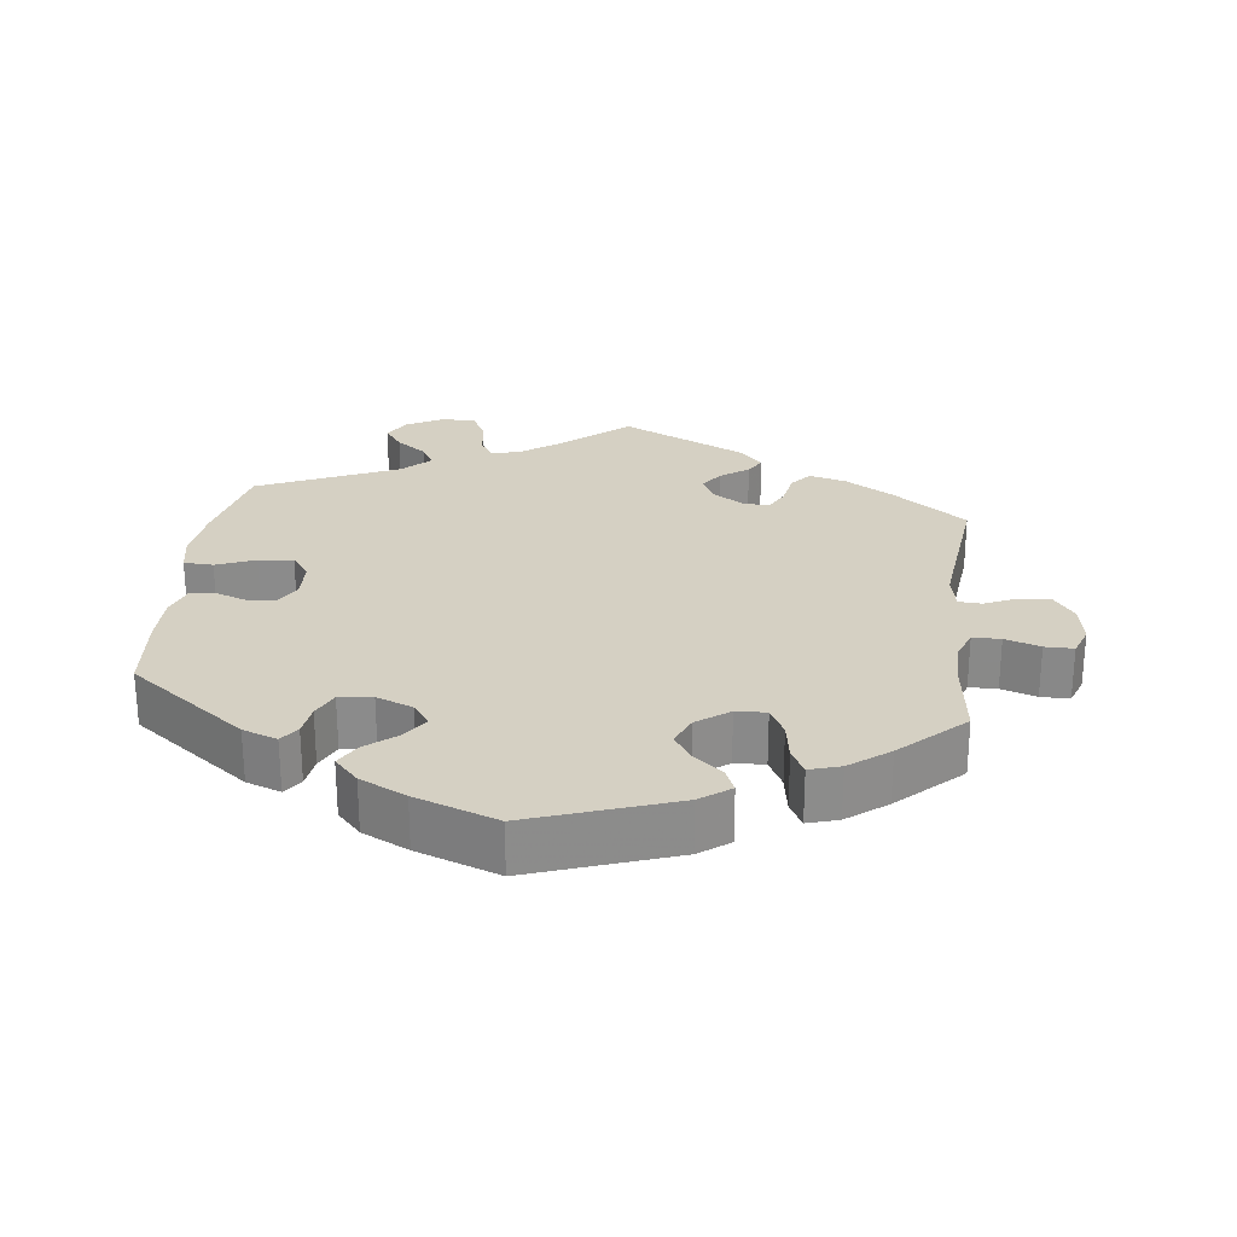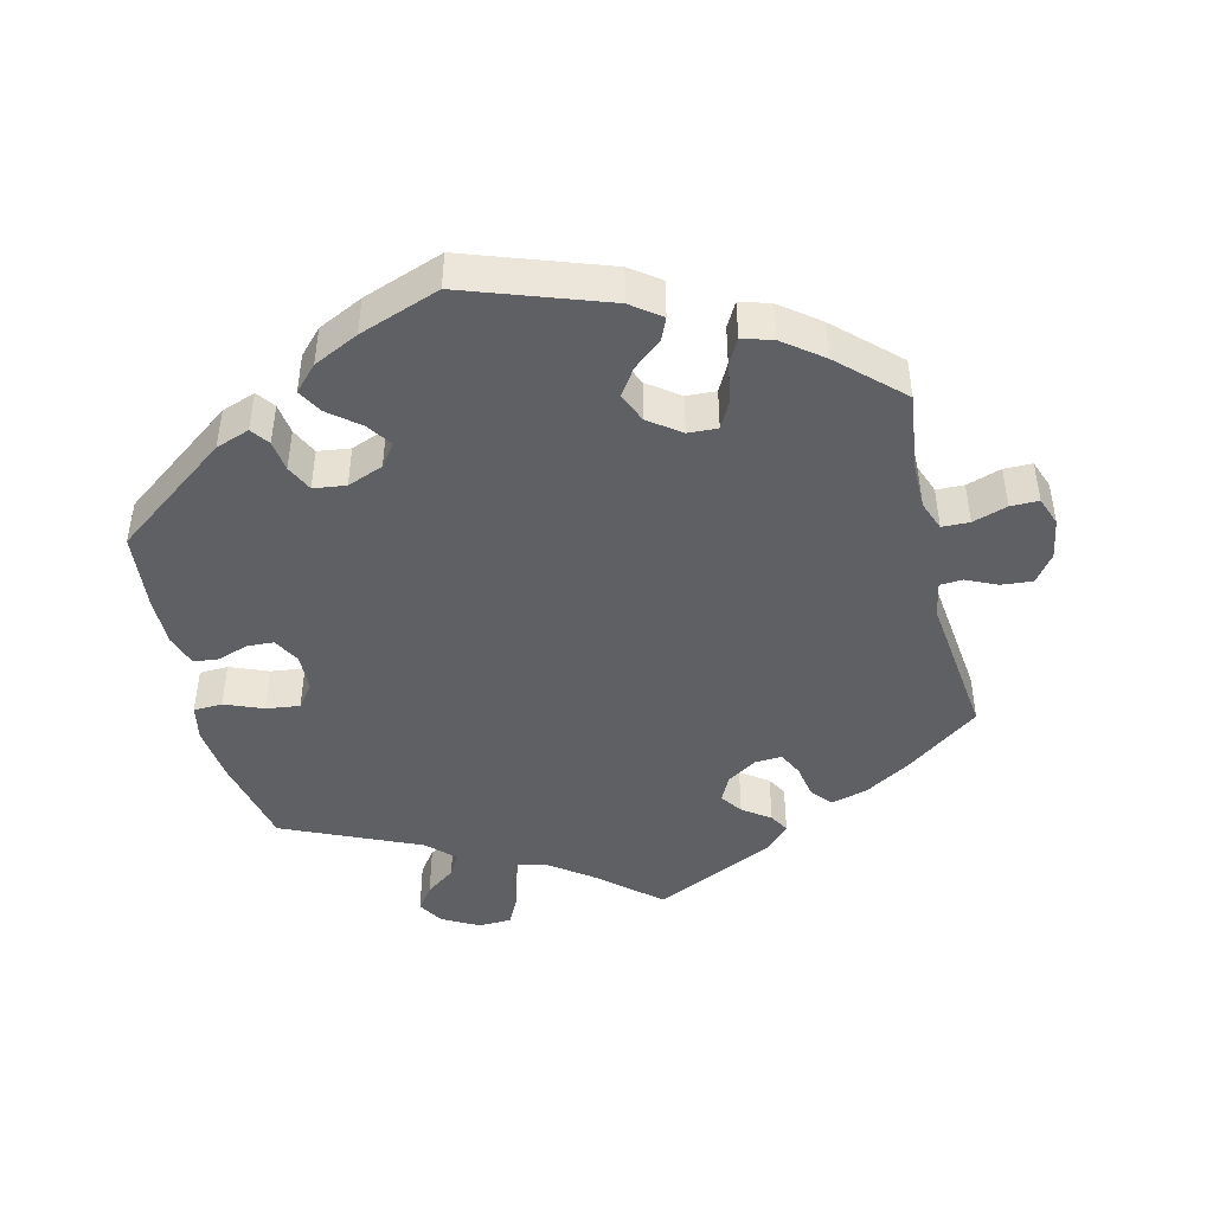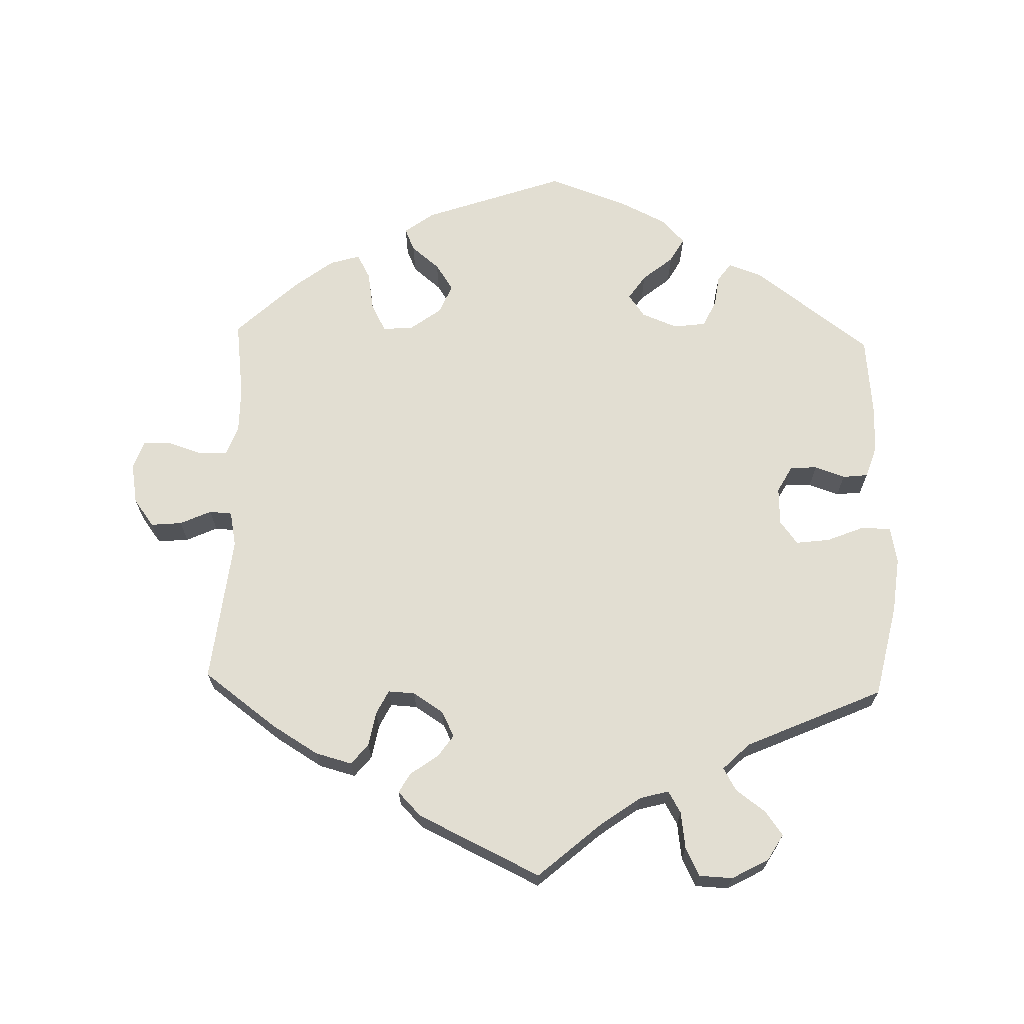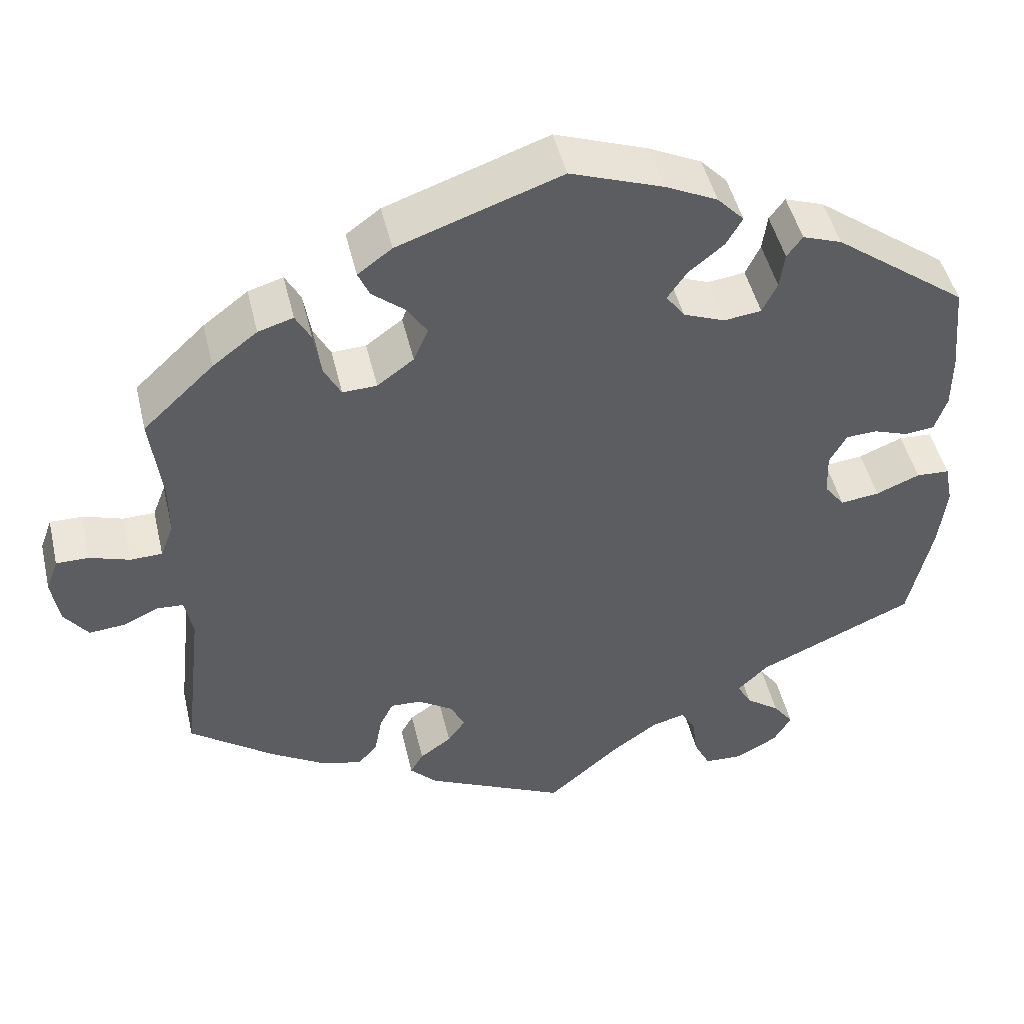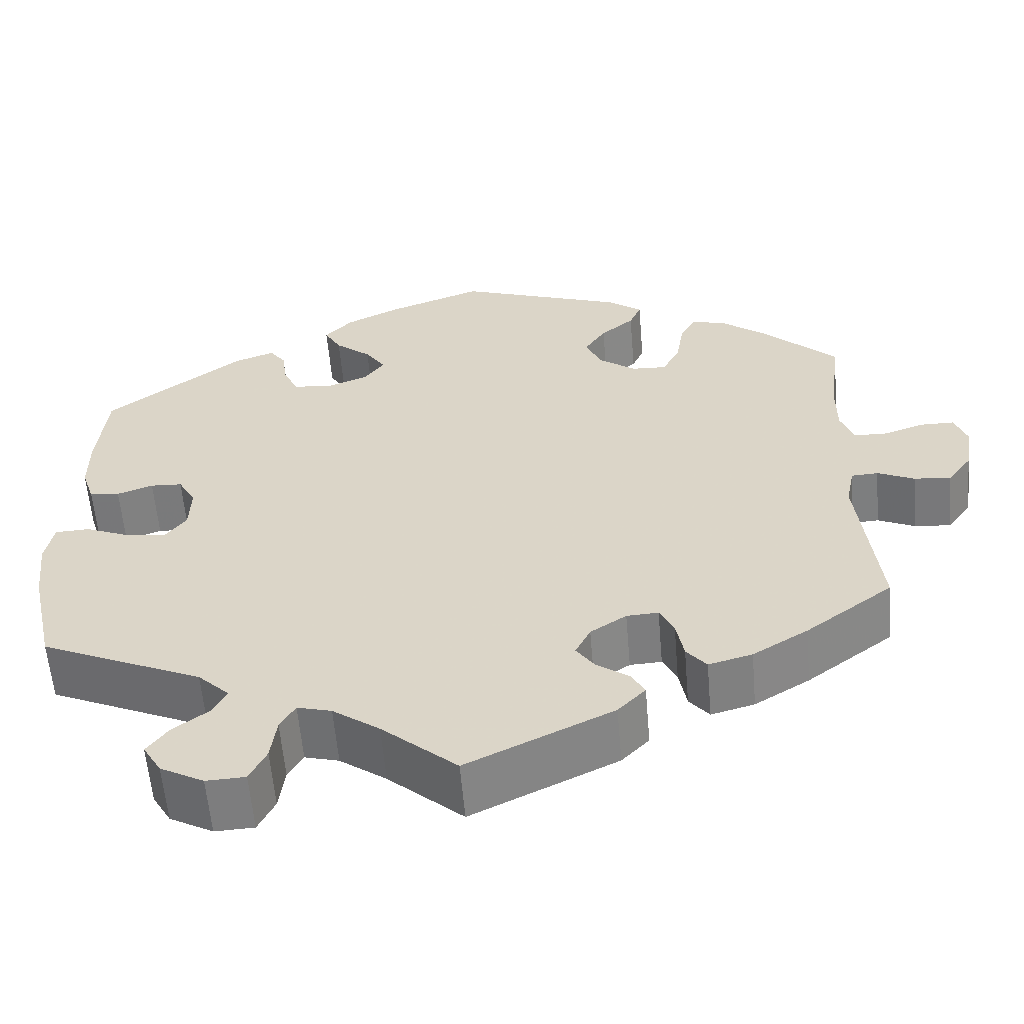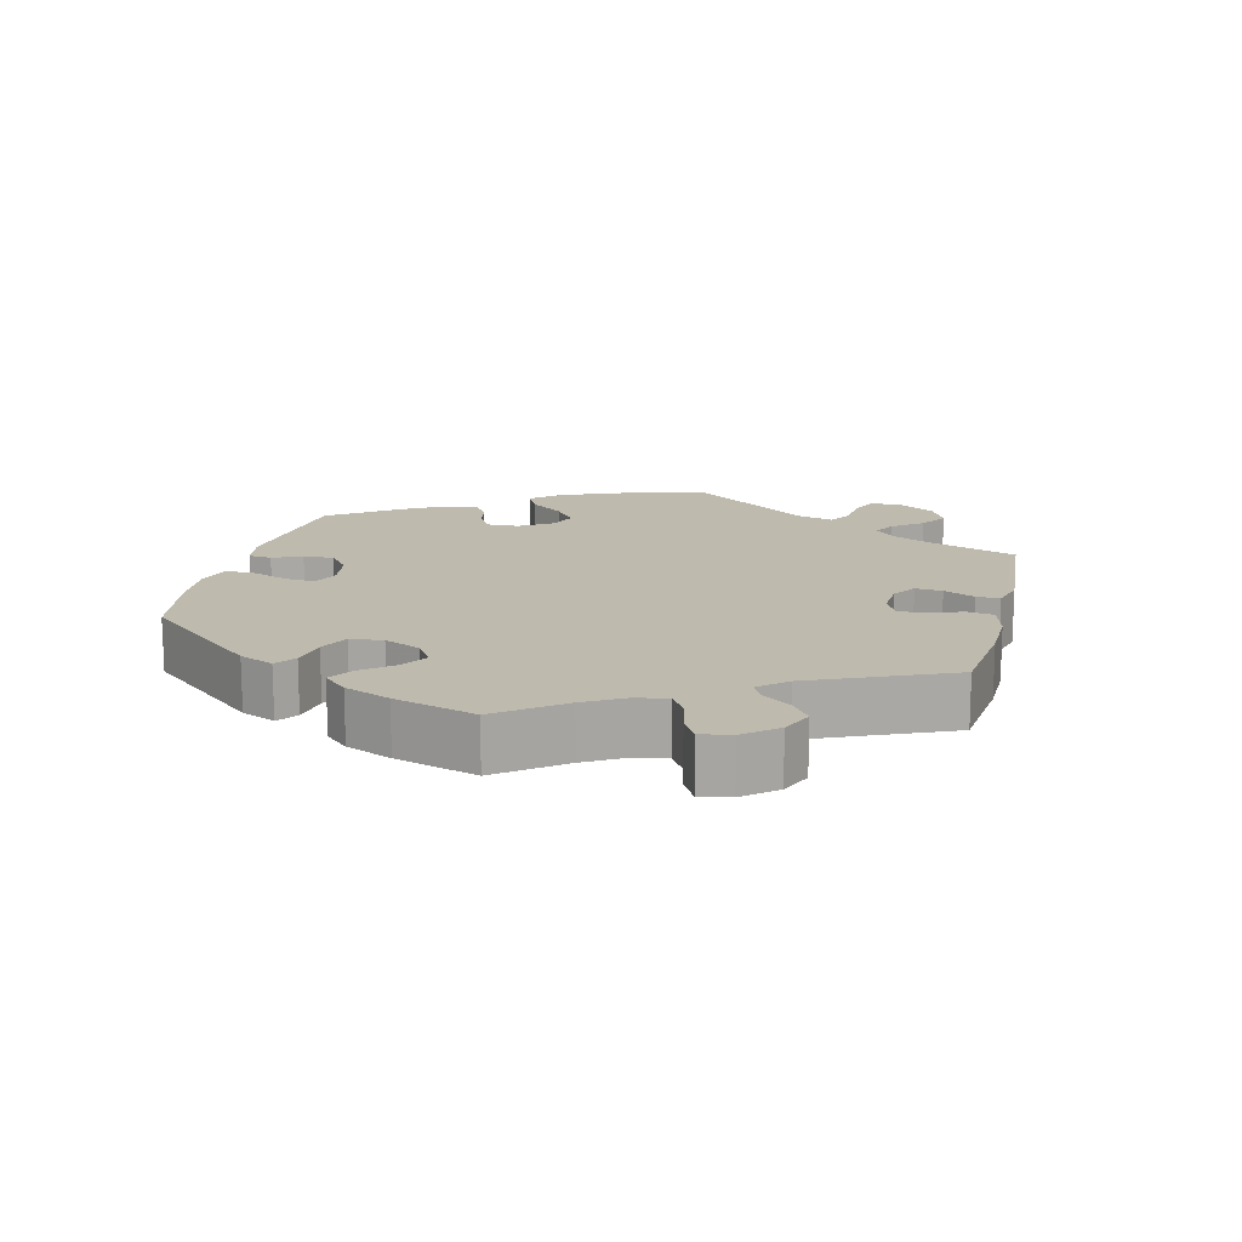
<metadata>
{"format":"obj","ext":"obj","renderer":"f3d","projection":"perspective","resolution":1024,"background":"white","views":[{"elev":26.2,"azim":6.8,"up":"+Y"},{"elev":-45.2,"azim":13.6,"up":"+Y"},{"elev":67.8,"azim":-178.4,"up":"+Y"},{"elev":47.4,"azim":166.9,"up":"+Z"},{"elev":-58.7,"azim":4.8,"up":"+Z"},{"elev":15.4,"azim":73.7,"up":"+Y"}]}
</metadata>
<code>
v 0.199 0.07 0.508
v 0.241 0.07 0.477
v 0.227 0.07 0.445
v 0.187 0.07 0.412
v 0.162 0.07 0.374
v 0.18 0.07 0.332
v 0.225 0.07 0.299
v 0.267 0.07 0.297
v 0.288 0.07 0.337
v 0.297 0.07 0.392
v 0.316 0.07 0.427
v 0.359 0.07 0.414
v 0.414 0.07 0.372
v 0.501 0.07 0.29
v 0.487 0.07 0.179
v 0.487 0.07 0.114
v 0.503 0.07 0.072
v 0.542 0.07 0.071
v 0.591 0.07 0.087
v 0.631 0.07 0.087
v 0.646 0.07 0.046
v 0.636 0.07 -0.012
v 0.607 0.07 -0.051
v 0.563 0.07 -0.047
v 0.519 0.07 -0.027
v 0.487 0.07 -0.029
v 0.477 0.07 -0.079
v 0.501 0.07 -0.289
v 0.397 0.07 -0.366
v 0.331 0.07 -0.406
v 0.279 0.07 -0.42
v 0.255 0.07 -0.391
v 0.246 0.07 -0.342
v 0.229 0.07 -0.308
v 0.191 0.07 -0.31
v 0.148 0.07 -0.338
v 0.13 0.07 -0.374
v 0.152 0.07 -0.405
v 0.191 0.07 -0.433
v 0.207 0.07 -0.461
v 0.174 0.07 -0.495
v 0 0.07 -0.578
v -0.09 0.07 -0.5
v -0.146 0.07 -0.46
v -0.187 0.07 -0.449
v -0.205 0.07 -0.48
v -0.212 0.07 -0.532
v -0.232 0.07 -0.572
v -0.279 0.07 -0.574
v -0.331 0.07 -0.546
v -0.353 0.07 -0.509
v -0.328 0.07 -0.475
v -0.286 0.07 -0.444
v -0.268 0.07 -0.412
v -0.306 0.07 -0.375
v -0.5 0.07 -0.289
v -0.529 0.07 -0.157
v -0.538 0.07 -0.078
v -0.528 0.07 -0.027
v -0.487 0.07 -0.025
v -0.433 0.07 -0.047
v -0.385 0.07 -0.053
v -0.36 0.07 -0.02
v -0.358 0.07 0.034
v -0.379 0.07 0.072
v -0.417 0.07 0.074
v -0.46 0.07 0.059
v -0.496 0.07 0.063
v -0.511 0.07 0.108
v -0.511 0.07 0.176
v -0.5 0.07 0.289
v -0.336 0.07 0.411
v -0.288 0.07 0.428
v -0.269 0.07 0.402
v -0.263 0.07 0.358
v -0.245 0.07 0.32
v -0.199 0.07 0.314
v -0.148 0.07 0.334
v -0.125 0.07 0.366
v -0.149 0.07 0.401
v -0.192 0.07 0.436
v -0.212 0.07 0.471
v -0.179 0.07 0.506
v -0.115 0.07 0.537
v -0.001 0.07 0.578
v 0.199 0 0.508
v 0.241 0 0.477
v 0.227 0 0.445
v 0.187 0 0.412
v 0.162 0 0.374
v 0.18 0 0.332
v 0.225 0 0.299
v 0.267 0 0.297
v 0.288 0 0.337
v 0.297 0 0.392
v 0.316 0 0.427
v 0.359 0 0.414
v 0.414 0 0.372
v 0.501 0 0.29
v 0.487 0 0.179
v 0.487 0 0.114
v 0.503 0 0.072
v 0.542 0 0.071
v 0.591 0 0.087
v 0.631 0 0.087
v 0.646 0 0.046
v 0.636 0 -0.012
v 0.607 0 -0.051
v 0.563 0 -0.047
v 0.519 0 -0.027
v 0.487 0 -0.029
v 0.477 0 -0.079
v 0.501 0 -0.289
v 0.397 0 -0.366
v 0.331 0 -0.406
v 0.279 0 -0.42
v 0.255 0 -0.391
v 0.246 0 -0.342
v 0.229 0 -0.308
v 0.191 0 -0.31
v 0.148 0 -0.338
v 0.13 0 -0.374
v 0.152 0 -0.405
v 0.191 0 -0.433
v 0.207 0 -0.461
v 0.174 0 -0.495
v 0 0 -0.578
v -0.09 0 -0.5
v -0.146 0 -0.46
v -0.187 0 -0.449
v -0.205 0 -0.48
v -0.212 0 -0.532
v -0.232 0 -0.572
v -0.279 0 -0.574
v -0.331 0 -0.546
v -0.353 0 -0.509
v -0.328 0 -0.475
v -0.286 0 -0.444
v -0.268 0 -0.412
v -0.306 0 -0.375
v -0.5 0 -0.289
v -0.529 0 -0.157
v -0.538 0 -0.078
v -0.528 0 -0.027
v -0.487 0 -0.025
v -0.433 0 -0.047
v -0.385 0 -0.053
v -0.36 0 -0.02
v -0.358 0 0.034
v -0.379 0 0.072
v -0.417 0 0.074
v -0.46 0 0.059
v -0.496 0 0.063
v -0.511 0 0.108
v -0.511 0 0.176
v -0.5 0 0.289
v -0.336 0 0.411
v -0.288 0 0.428
v -0.269 0 0.402
v -0.263 0 0.358
v -0.245 0 0.32
v -0.199 0 0.314
v -0.148 0 0.334
v -0.125 0 0.366
v -0.149 0 0.401
v -0.192 0 0.436
v -0.212 0 0.471
v -0.179 0 0.506
v -0.115 0 0.537
v -0.001 0 0.578
f 80 81 82 83
f 79 80 83 84
f 72 73 74 75
f 72 75 76
f 71 72 76
f 70 71 76 77
f 66 67 68 69
f 65 66 69 70
f 58 59 60 61
f 58 61 62
f 55 56 57 58
f 54 55 58 62
f 50 51 52 53
f 50 53 54
f 49 50 54
f 46 47 48 49
f 45 46 49 54
f 44 45 54 62
f 40 41 42 43
f 38 39 40 43
f 37 38 43 44
f 36 37 44 62
f 30 31 32 33
f 30 33 34
f 27 28 29 30
f 26 27 30 34
f 22 23 24 25
f 22 25 26
f 21 22 26
f 18 19 20 21
f 17 18 21 26
f 16 17 26 34
f 12 13 14 15
f 9 10 11 12
f 8 9 12 15
f 7 8 15 16
f 1 2 3 4
f 1 4 5
f 79 84 85 1
f 65 70 77 78
f 64 65 78
f 63 64 78 79
f 35 36 62 63
f 7 16 34 35
f 6 7 35 63
f 5 6 63 79
f 1 5 79
f 168 167 166 165
f 169 168 165 164
f 160 159 158 157
f 161 160 157
f 161 157 156
f 162 161 156 155
f 154 153 152 151
f 155 154 151 150
f 146 145 144 143
f 147 146 143
f 143 142 141 140
f 147 143 140 139
f 138 137 136 135
f 139 138 135
f 139 135 134
f 134 133 132 131
f 139 134 131 130
f 147 139 130 129
f 128 127 126 125
f 128 125 124 123
f 129 128 123 122
f 147 129 122 121
f 118 117 116 115
f 119 118 115
f 115 114 113 112
f 119 115 112 111
f 110 109 108 107
f 111 110 107
f 111 107 106
f 106 105 104 103
f 111 106 103 102
f 119 111 102 101
f 100 99 98 97
f 97 96 95 94
f 100 97 94 93
f 101 100 93 92
f 89 88 87 86
f 90 89 86
f 86 170 169 164
f 163 162 155 150
f 163 150 149
f 164 163 149 148
f 148 147 121 120
f 120 119 101 92
f 148 120 92 91
f 164 148 91 90
f 164 90 86
f 1 86 87 2
f 2 87 88 3
f 3 88 89 4
f 4 89 90 5
f 5 90 91 6
f 6 91 92 7
f 7 92 93 8
f 8 93 94 9
f 9 94 95 10
f 10 95 96 11
f 11 96 97 12
f 12 97 98 13
f 13 98 99 14
f 14 99 100 15
f 15 100 101 16
f 16 101 102 17
f 17 102 103 18
f 18 103 104 19
f 19 104 105 20
f 20 105 106 21
f 21 106 107 22
f 22 107 108 23
f 23 108 109 24
f 24 109 110 25
f 25 110 111 26
f 26 111 112 27
f 27 112 113 28
f 28 113 114 29
f 29 114 115 30
f 30 115 116 31
f 31 116 117 32
f 32 117 118 33
f 33 118 119 34
f 34 119 120 35
f 35 120 121 36
f 36 121 122 37
f 37 122 123 38
f 38 123 124 39
f 39 124 125 40
f 40 125 126 41
f 41 126 127 42
f 42 127 128 43
f 43 128 129 44
f 44 129 130 45
f 45 130 131 46
f 46 131 132 47
f 47 132 133 48
f 48 133 134 49
f 49 134 135 50
f 50 135 136 51
f 51 136 137 52
f 52 137 138 53
f 53 138 139 54
f 54 139 140 55
f 55 140 141 56
f 56 141 142 57
f 57 142 143 58
f 58 143 144 59
f 59 144 145 60
f 60 145 146 61
f 61 146 147 62
f 62 147 148 63
f 63 148 149 64
f 64 149 150 65
f 65 150 151 66
f 66 151 152 67
f 67 152 153 68
f 68 153 154 69
f 69 154 155 70
f 70 155 156 71
f 71 156 157 72
f 72 157 158 73
f 73 158 159 74
f 74 159 160 75
f 75 160 161 76
f 76 161 162 77
f 77 162 163 78
f 78 163 164 79
f 79 164 165 80
f 80 165 166 81
f 81 166 167 82
f 82 167 168 83
f 83 168 169 84
f 84 169 170 85
f 85 170 86 1

</code>
